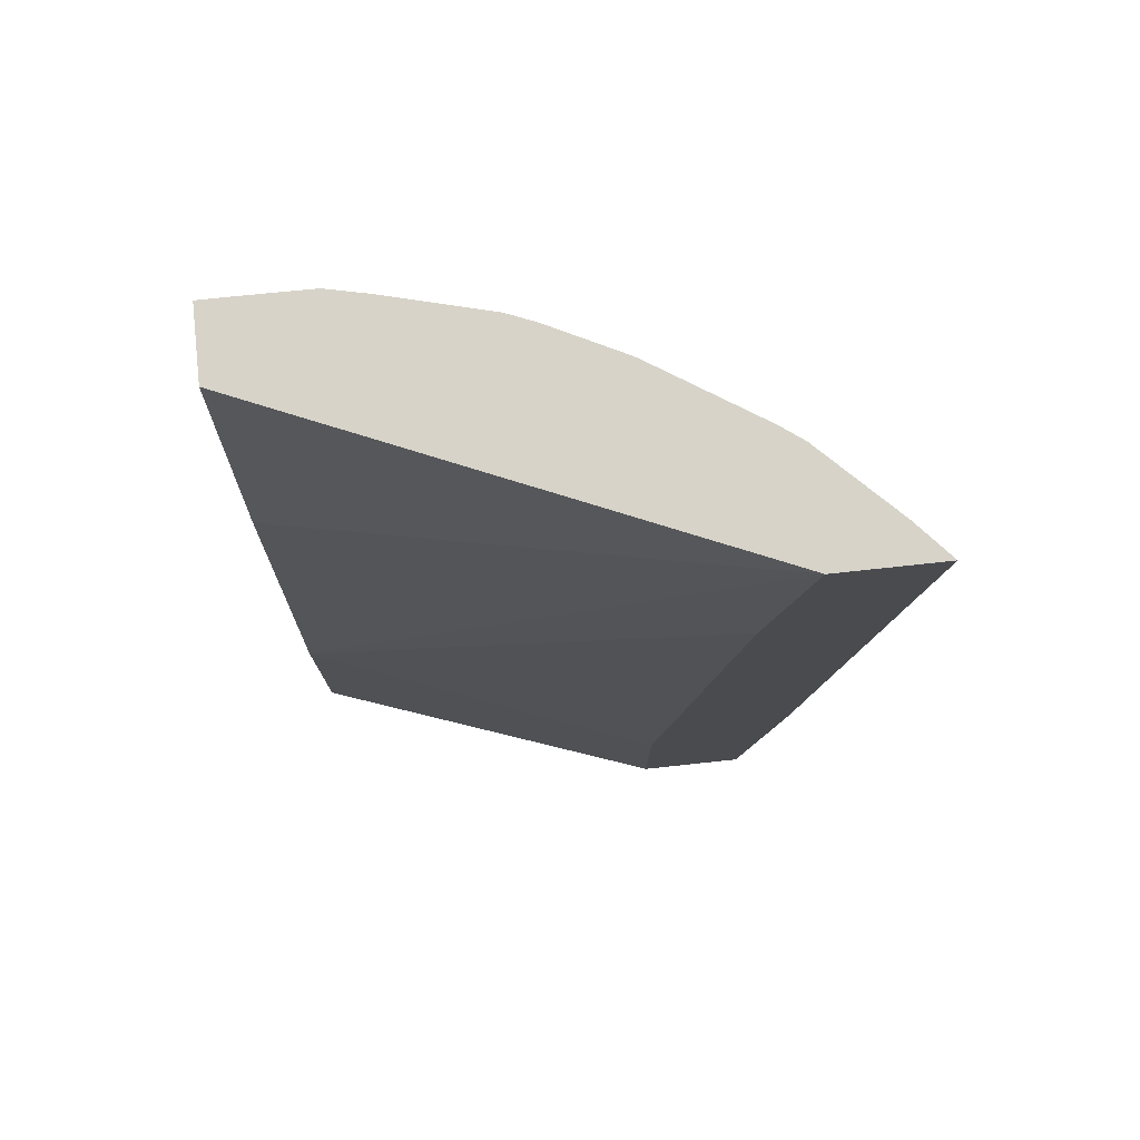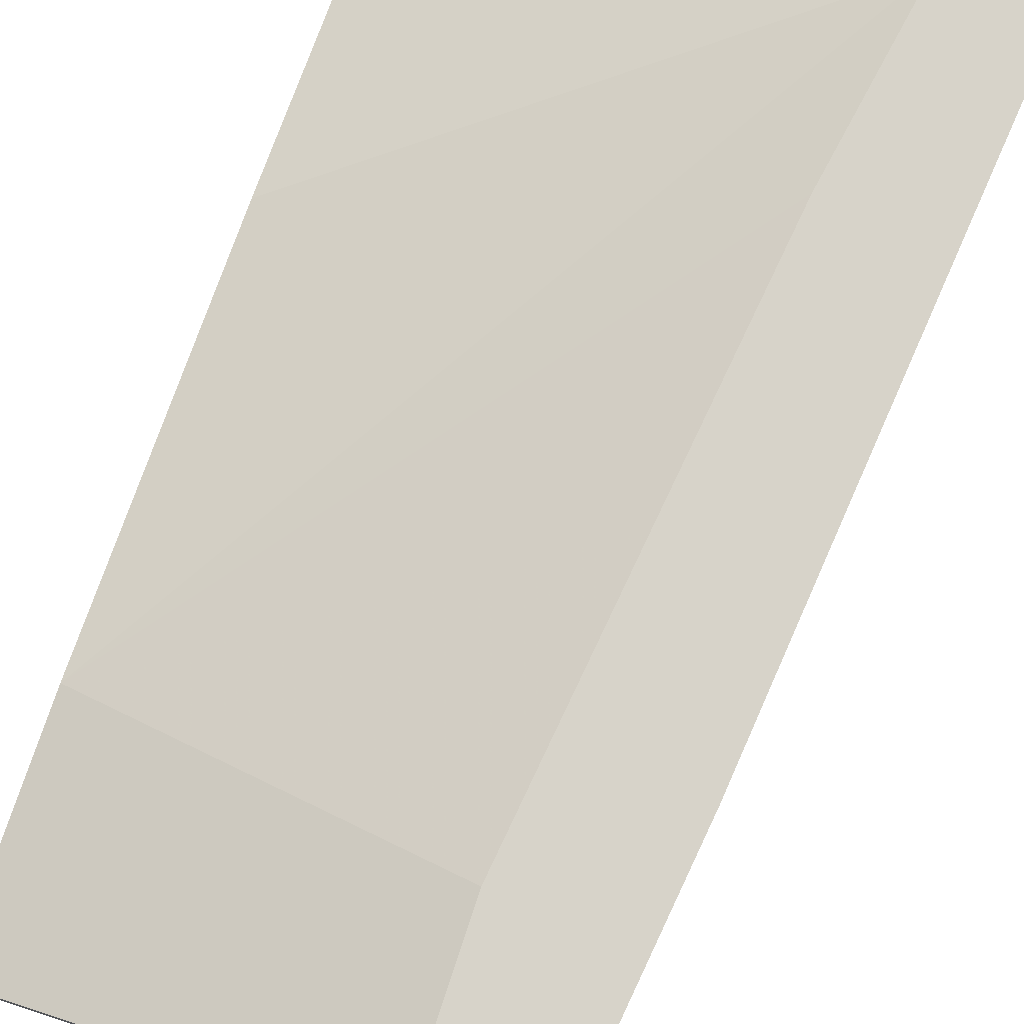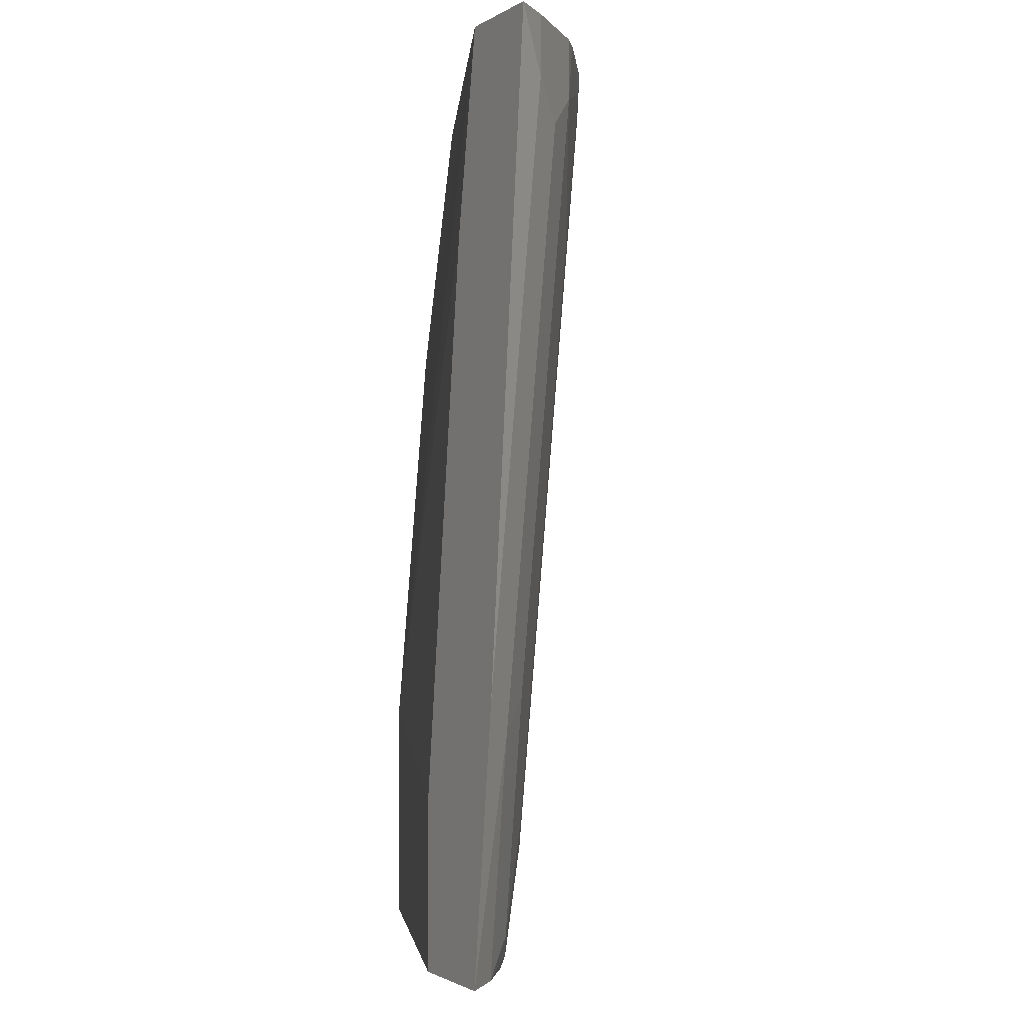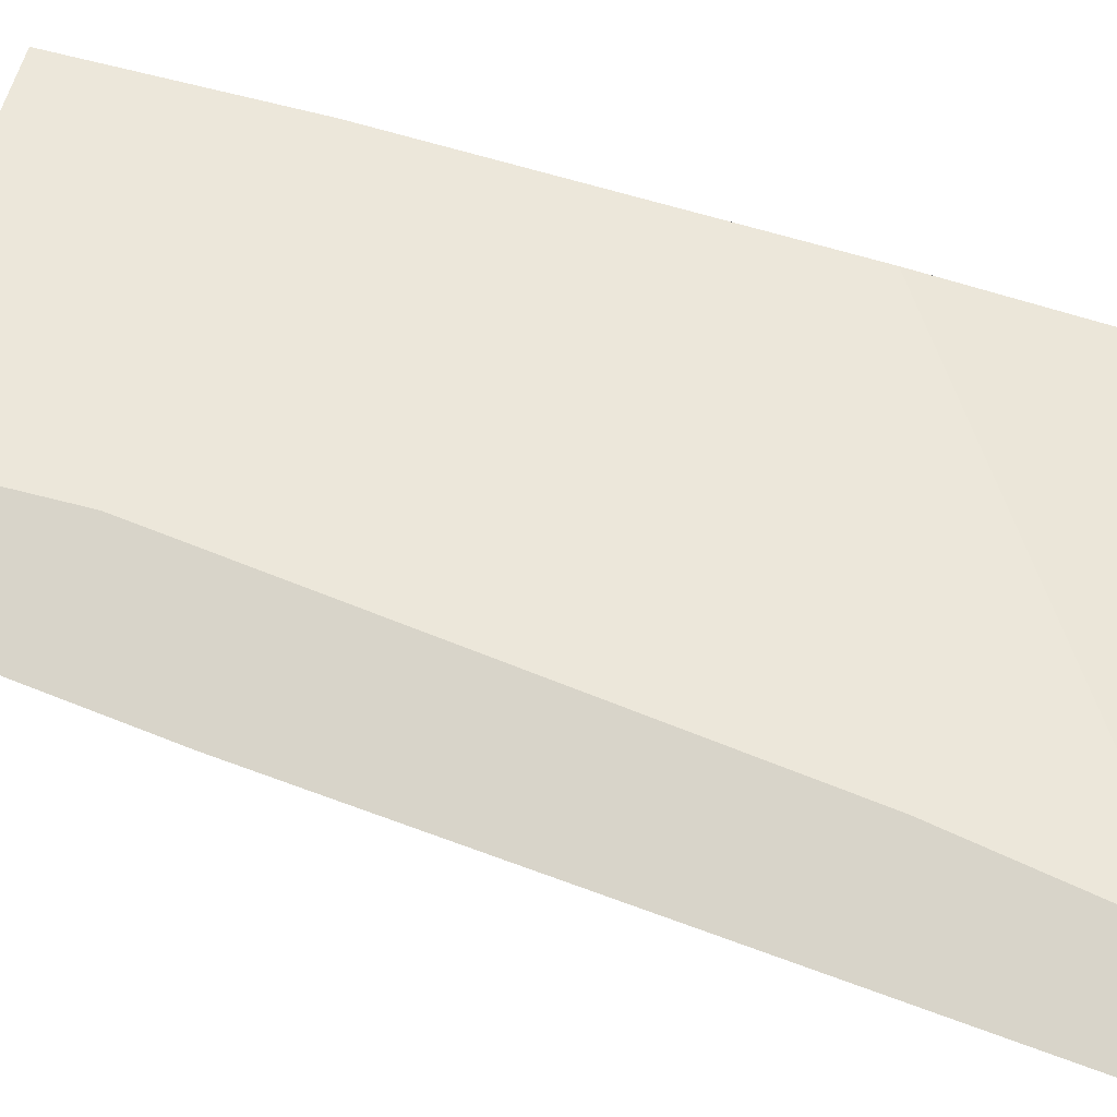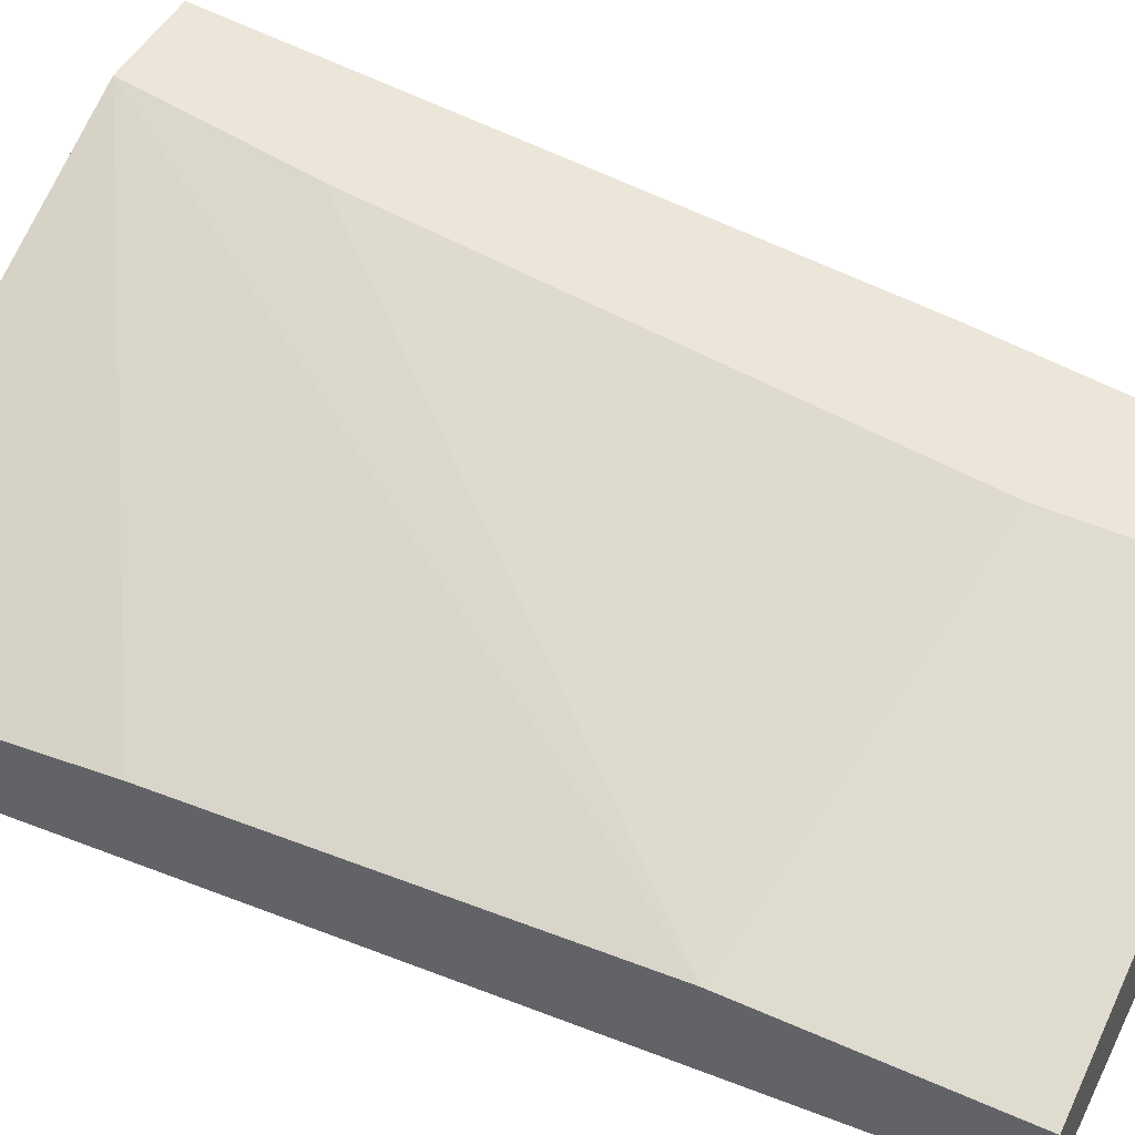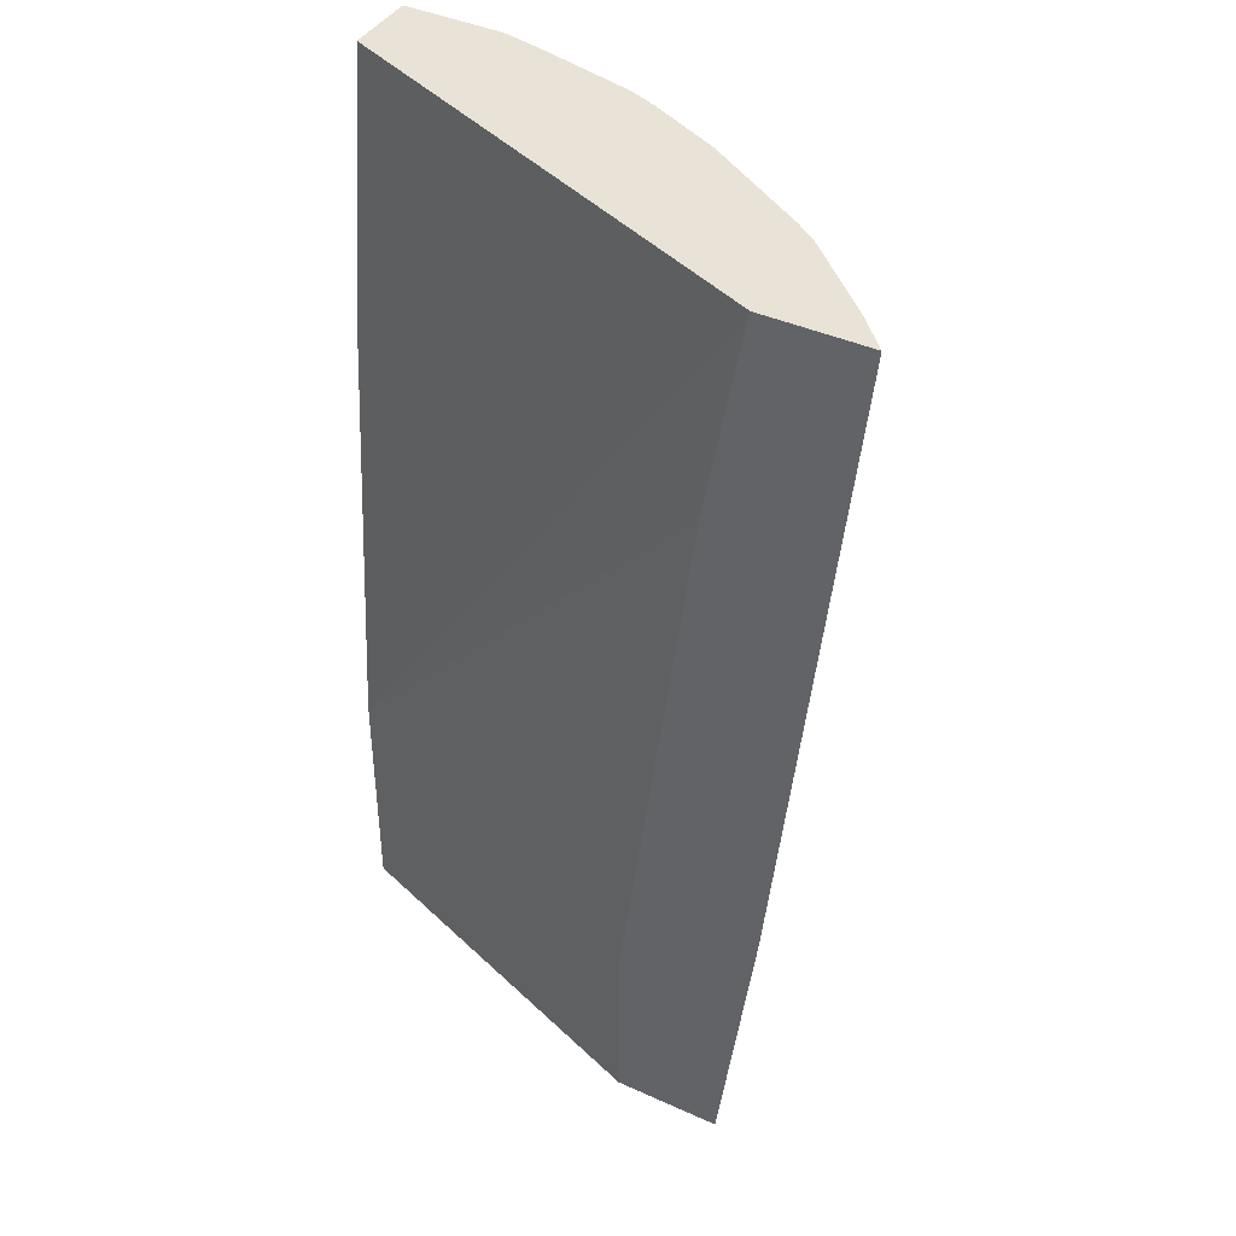
<metadata>
{"format":"obj","ext":"obj","renderer":"f3d","projection":"perspective","resolution":1024,"background":"white","views":[{"elev":76.6,"azim":-6.1,"up":"+Y"},{"elev":76.1,"azim":18.3,"up":"+Z"},{"elev":-1.5,"azim":62.4,"up":"+Y"},{"elev":75.6,"azim":103.9,"up":"+Z"},{"elev":47.2,"azim":-63.1,"up":"+Z"},{"elev":41.4,"azim":28.6,"up":"+Y"}]}
</metadata>
<code>
v 0.4967 0.2768 -0.378
v 0.4697 0.2246 -0.4085
v 0.4697 0.2768 -0.4085
v 0.4082 0.2768 -0.378
v 0.4389 -0.2963 -0.378
v 0.4391 0.194 -0.4391
v 0.4085 0.2246 -0.4698
v 0.4085 -0.3268 -0.4085
v 0.4085 0.2768 -0.4698
v 0.006053 0.2768 -0.5514
v 0.006053 0.03056 -0.5208
v 0.006053 -0.3369 -0.4902
v 0.3776 0.1019 -0.378
v 0.4082 -0.5415 -0.378
v 0.3472 0.1021 -0.5004
v 0.3166 0.2553 -0.531
v 0.3909 0.2768 -0.4828
v 0.3778 -0.2961 -0.4391
v 0.3472 -0.5106 -0.4391
v 0.3166 -0.4187 -0.4698
v 0.3778 -0.5415 -0.4085
v 0.006053 0.2768 -0.6133
v 0.006053 -0.5415 -0.4902
v 0.3163 -0.5415 -0.378
v 0.3164 -0.3882 -0.378
v 0.347 -0.1431 -0.378
v 0.3268 0.08167 -0.5106
v 0.2961 0.2349 -0.5412
v 0.2993 0.2768 -0.542
v 0.3166 0.2768 -0.531
v 0.3268 -0.531 -0.4494
v 0.2961 -0.4391 -0.48
v 0.3333 -0.5415 -0.4412
v 0.03064 0.2768 -0.6133
v 0.006053 0.1837 -0.6127
v 0.006053 -0.5415 -0.5514
v 0.238 0.2768 -0.5727
v 0.2349 -0.4391 -0.5106
v 0.2859 -0.5415 -0.4698
v 0.2451 -0.5415 -0.4902
v 0.09313 0.2768 -0.6127
v 0.09193 0.245 -0.6127
v 0.03064 0.1837 -0.6127
v 0.04054 -0.5415 -0.5514
v 0.2145 0.2768 -0.5823
v 0.2145 -0.4288 -0.5208
v 0.1937 -0.5415 -0.5159
v 0.1839 -0.5415 -0.5208
v 0.1226 0.2768 -0.6062
v 0.1276 0.2768 -0.6051
v 0.1839 0.1531 -0.5821
v 0.1226 -0.3982 -0.5514
v 0.06129 -0.5208 -0.5514
v 0.1532 -0.3063 -0.5514
f 1 2 3
f 28 38 37
f 28 32 38
f 28 37 29
f 27 32 28
f 22 43 35
f 22 34 43
f 21 33 31
f 20 31 32
f 19 31 20
f 19 21 31
f 31 33 39
f 18 21 19
f 16 29 30
f 16 28 29
f 15 32 27
f 15 20 32
f 15 28 16
f 15 27 28
f 14 33 21
f 14 39 33
f 14 40 39
f 14 47 40
f 16 30 17
f 31 39 32
f 32 39 40
f 32 40 38
f 48 54 51
f 48 52 54
f 48 53 52
f 46 48 51
f 45 46 51
f 44 53 48
f 43 53 44
f 42 53 43
f 42 52 53
f 42 54 52
f 42 51 54
f 42 45 51
f 42 50 45
f 42 49 50
f 41 49 42
f 38 48 46
f 38 47 48
f 38 40 47
f 37 46 45
f 37 38 46
f 35 43 44
f 34 42 43
f 34 41 42
f 14 48 47
f 14 44 48
f 35 44 36
f 14 23 36
f 2 7 9
f 2 6 7
f 1 5 2
f 1 14 5
f 1 24 14
f 1 25 24
f 1 26 25
f 1 13 26
f 1 4 13
f 1 10 4
f 2 9 3
f 1 22 10
f 1 49 41
f 1 50 49
f 1 45 50
f 1 37 45
f 1 29 37
f 1 30 29
f 1 17 30
f 1 9 17
f 1 3 9
f 14 36 44
f 1 41 34
f 2 5 8
f 1 34 22
f 4 10 11
f 14 24 23
f 2 8 6
f 12 26 13
f 12 25 26
f 12 24 25
f 12 23 24
f 10 12 11
f 10 36 23
f 10 35 36
f 10 22 35
f 8 21 18
f 8 14 21
f 10 23 12
f 6 8 7
f 4 12 13
f 7 20 15
f 5 14 8
f 7 15 16
f 7 16 17
f 4 11 12
f 7 17 9
f 7 8 18
f 7 18 19
f 7 19 20

</code>
